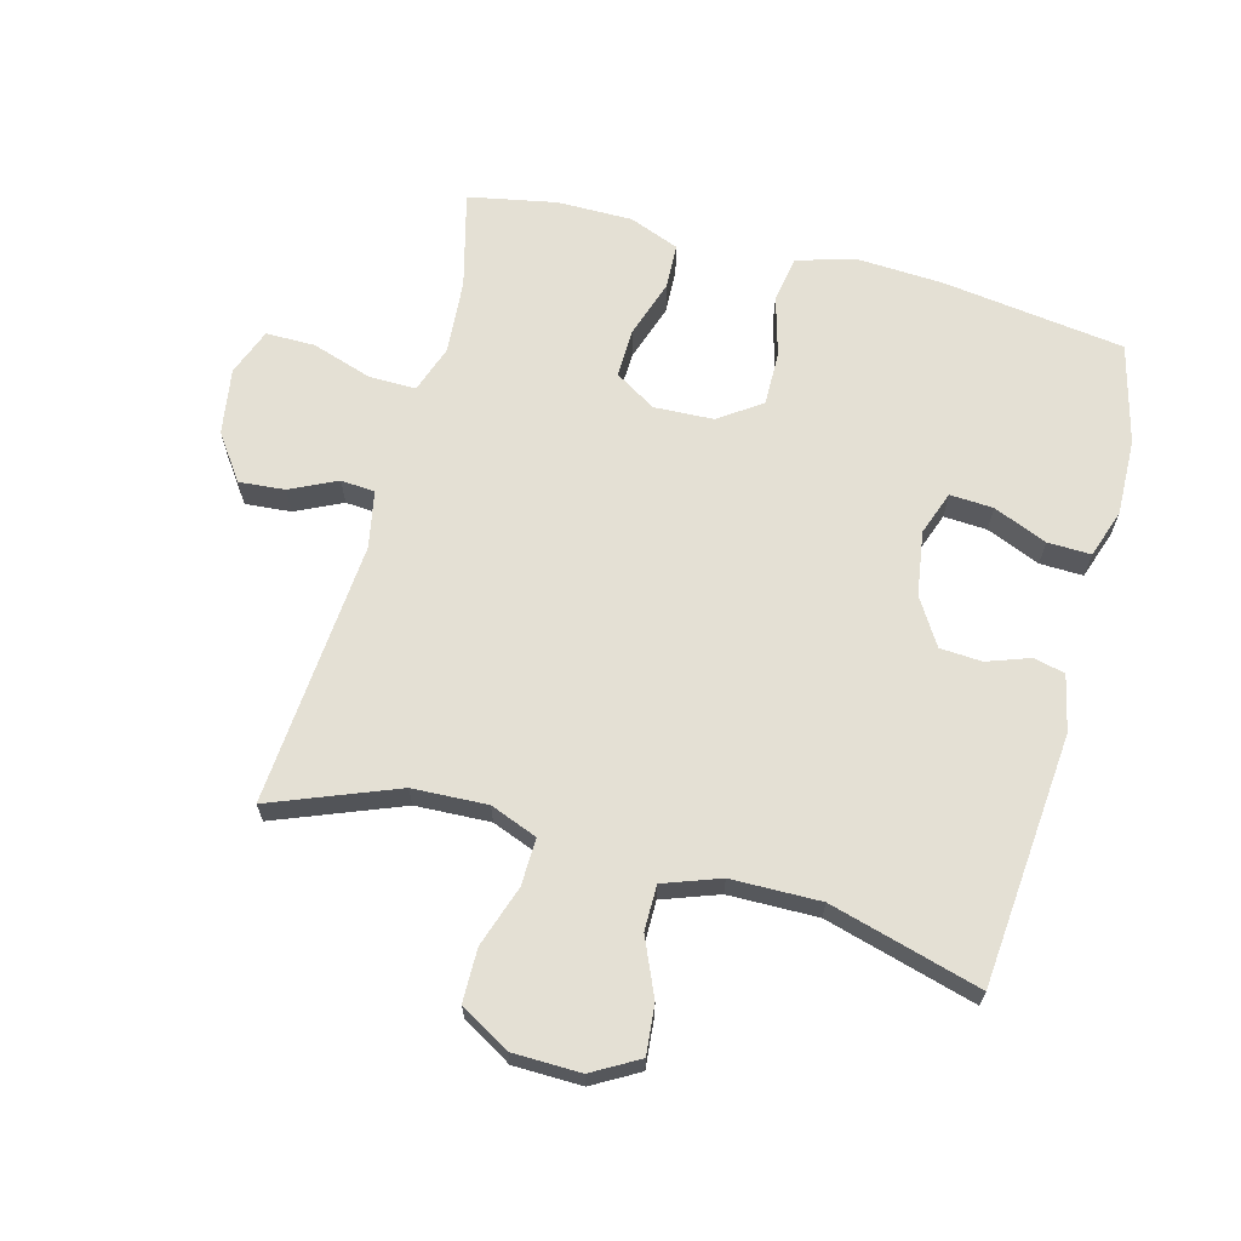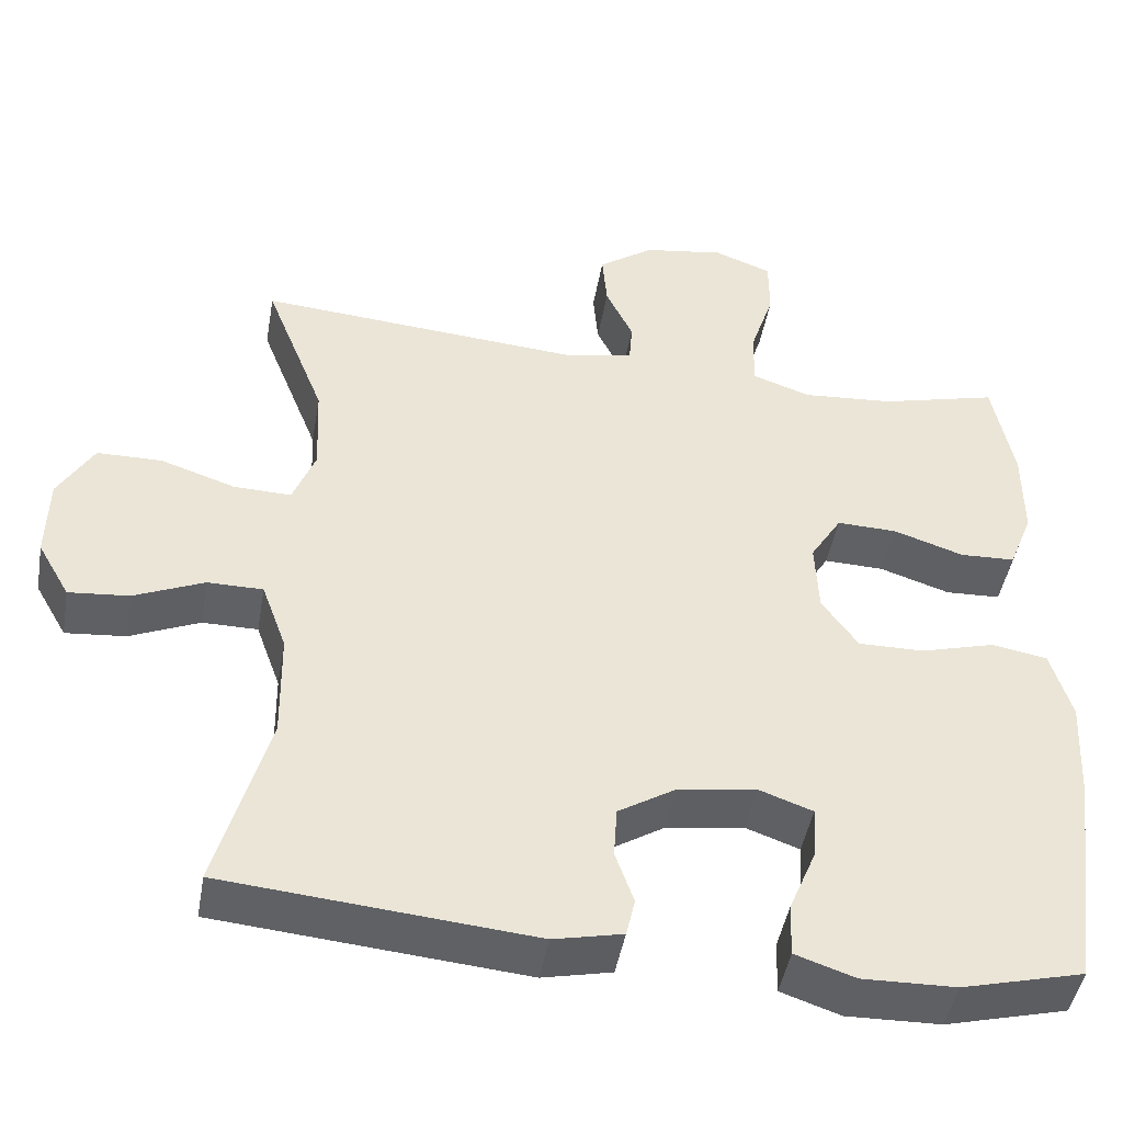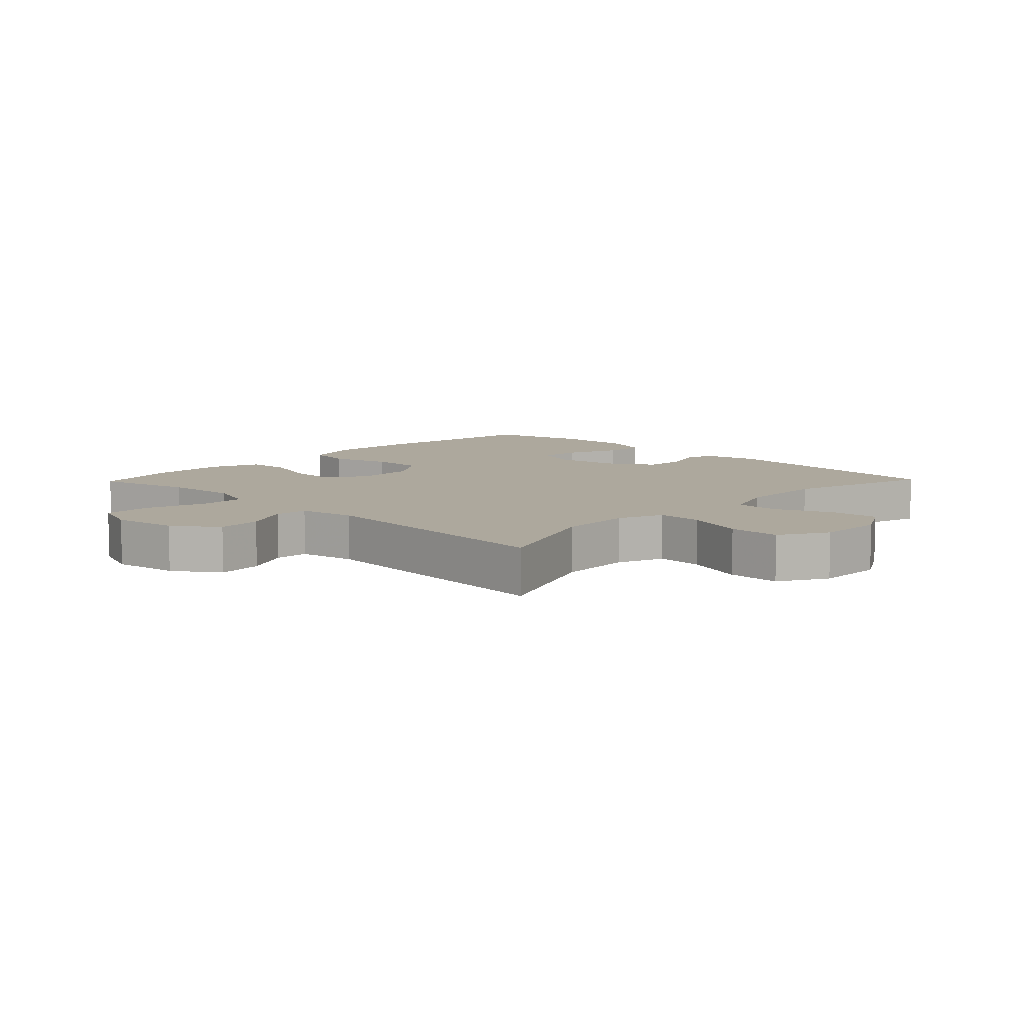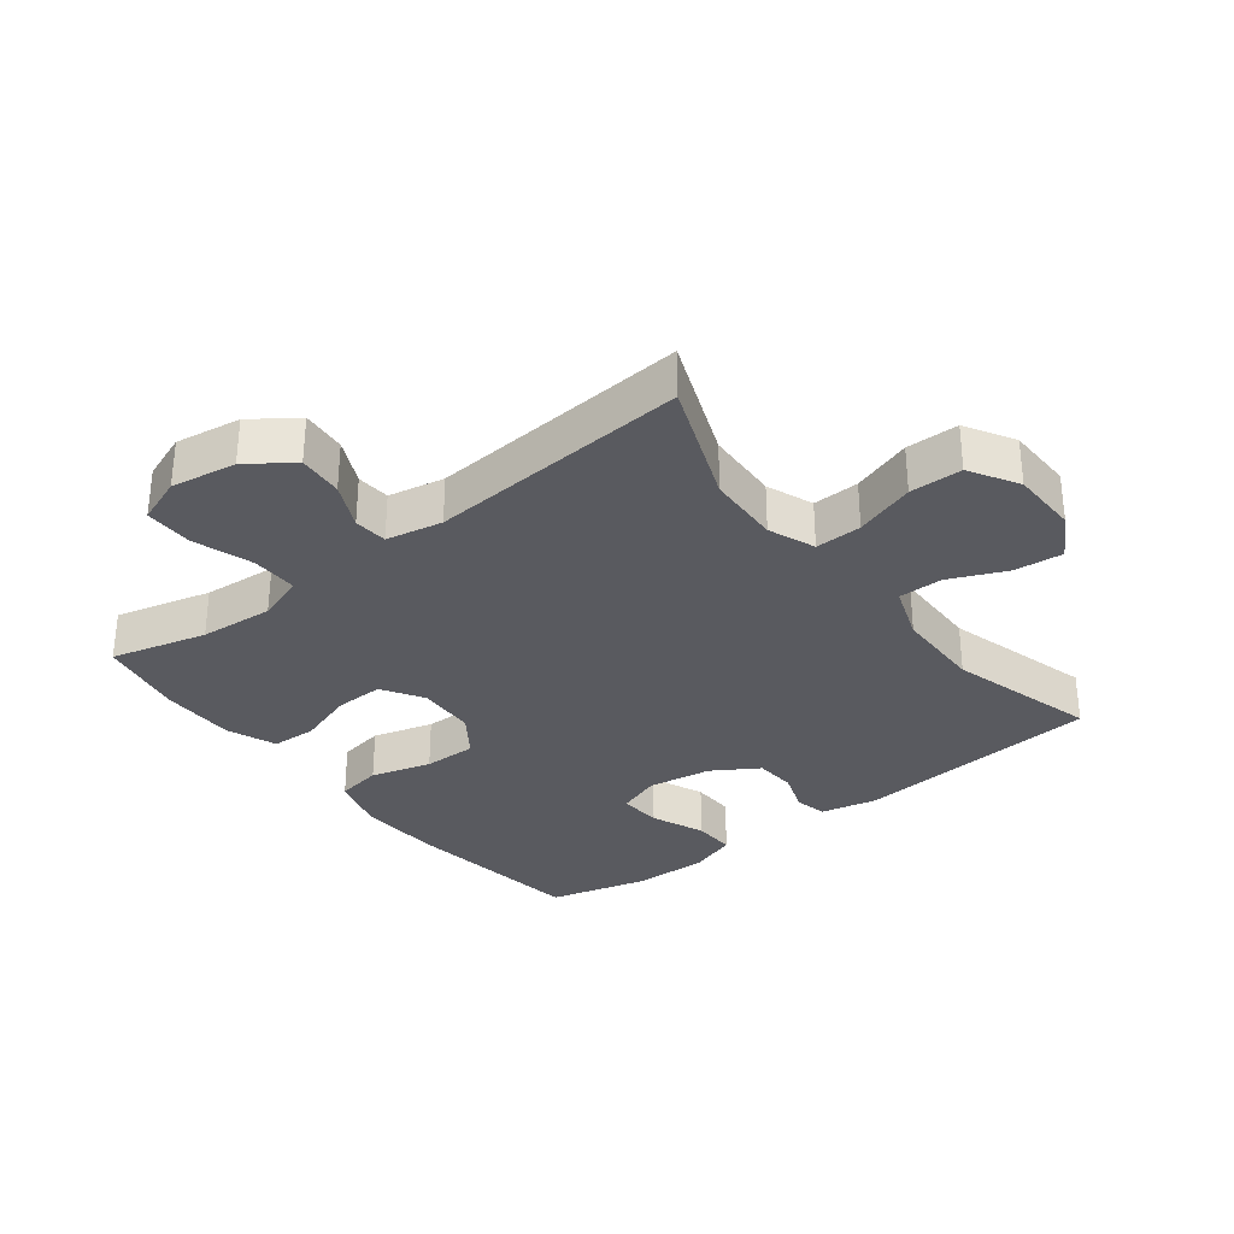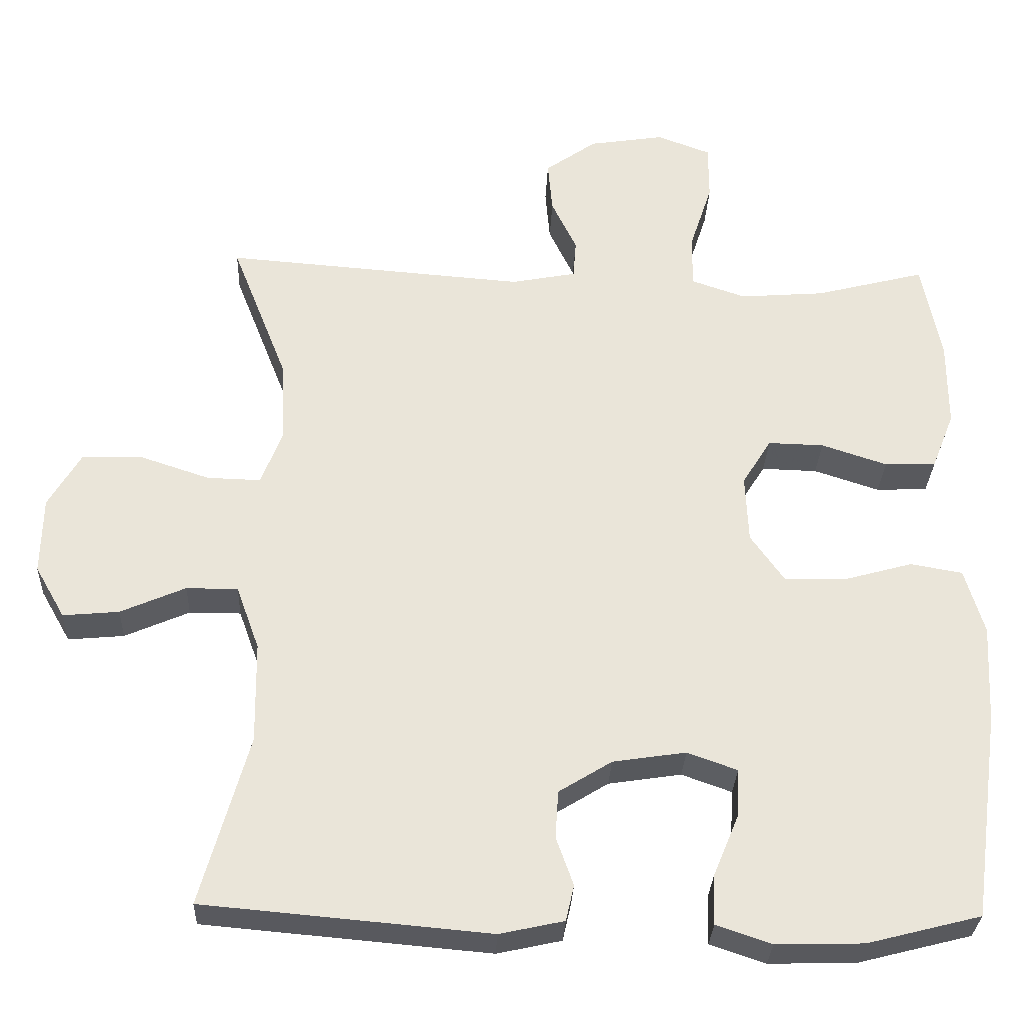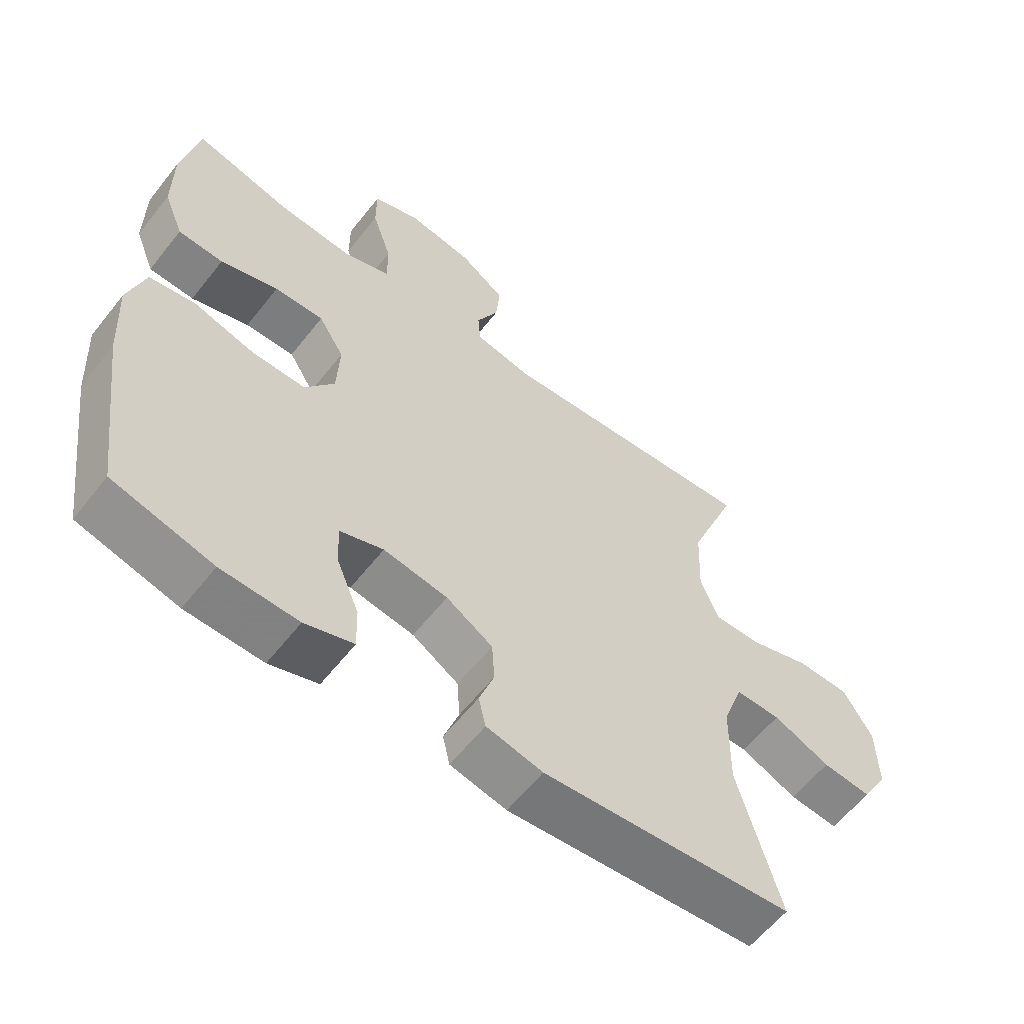
<metadata>
{"format":"obj","ext":"obj","renderer":"f3d","projection":"perspective","resolution":1024,"background":"white","views":[{"elev":66.0,"azim":105.0,"up":"+Y"},{"elev":-45.9,"azim":170.1,"up":"+Z"},{"elev":8.7,"azim":44.0,"up":"+Y"},{"elev":-31.9,"azim":37.8,"up":"+Y"},{"elev":-30.3,"azim":177.6,"up":"+Z"},{"elev":-59.8,"azim":-38.0,"up":"+Z"}]}
</metadata>
<code>
v -0.5 0.07 0.5
v -0.353 0.07 0.462
v -0.239 0.07 0.453
v -0.166 0.07 0.478
v -0.167 0.07 0.55
v -0.197 0.07 0.642
v -0.197 0.07 0.717
v -0.125 0.07 0.744
v -0.024 0.07 0.728
v 0.045 0.07 0.679
v 0.039 0.07 0.609
v 0.005 0.07 0.538
v 0.009 0.07 0.486
v 0.096 0.07 0.469
v 0.5 0.07 0.5
v 0.425 0.07 0.309
v 0.42 0.07 0.195
v 0.448 0.07 0.123
v 0.52 0.07 0.125
v 0.613 0.07 0.156
v 0.694 0.07 0.155
v 0.738 0.07 0.08
v 0.74 0.07 -0.024
v 0.7 0.07 -0.094
v 0.625 0.07 -0.087
v 0.538 0.07 -0.049
v 0.469 0.07 -0.049
v 0.438 0.07 -0.135
v 0.436 0.07 -0.271
v 0.5 0.07 -0.5
v 0.117 0.07 -0.534
v 0.031 0.07 -0.515
v 0.02 0.07 -0.467
v 0.043 0.07 -0.402
v 0.039 0.07 -0.338
v -0.032 0.07 -0.294
v -0.13 0.07 -0.279
v -0.197 0.07 -0.303
v -0.193 0.07 -0.369
v -0.159 0.07 -0.451
v -0.157 0.07 -0.517
v -0.231 0.07 -0.542
v -0.348 0.07 -0.539
v -0.5 0.07 -0.5
v -0.538 0.07 -0.221
v -0.545 0.07 -0.089
v -0.519 0.07 -0.001
v -0.449 0.07 0.011
v -0.356 0.07 -0.015
v -0.274 0.07 -0.016
v -0.229 0.07 0.048
v -0.225 0.07 0.139
v -0.264 0.07 0.202
v -0.339 0.07 0.2
v -0.427 0.07 0.171
v -0.496 0.07 0.174
v -0.526 0.07 0.25
v -0.526 0.07 0.366
v -0.5 0 0.5
v -0.353 0 0.462
v -0.239 0 0.453
v -0.166 0 0.478
v -0.167 0 0.55
v -0.197 0 0.642
v -0.197 0 0.717
v -0.125 0 0.744
v -0.024 0 0.728
v 0.045 0 0.679
v 0.039 0 0.609
v 0.005 0 0.538
v 0.009 0 0.486
v 0.096 0 0.469
v 0.5 0 0.5
v 0.425 0 0.309
v 0.42 0 0.195
v 0.448 0 0.123
v 0.52 0 0.125
v 0.613 0 0.156
v 0.694 0 0.155
v 0.738 0 0.08
v 0.74 0 -0.024
v 0.7 0 -0.094
v 0.625 0 -0.087
v 0.538 0 -0.049
v 0.469 0 -0.049
v 0.438 0 -0.135
v 0.436 0 -0.271
v 0.5 0 -0.5
v 0.117 0 -0.534
v 0.031 0 -0.515
v 0.02 0 -0.467
v 0.043 0 -0.402
v 0.039 0 -0.338
v -0.032 0 -0.294
v -0.13 0 -0.279
v -0.197 0 -0.303
v -0.193 0 -0.369
v -0.159 0 -0.451
v -0.157 0 -0.517
v -0.231 0 -0.542
v -0.348 0 -0.539
v -0.5 0 -0.5
v -0.538 0 -0.221
v -0.545 0 -0.089
v -0.519 0 -0.001
v -0.449 0 0.011
v -0.356 0 -0.015
v -0.274 0 -0.016
v -0.229 0 0.048
v -0.225 0 0.139
v -0.264 0 0.202
v -0.339 0 0.2
v -0.427 0 0.171
v -0.496 0 0.174
v -0.526 0 0.25
v -0.526 0 0.366
f 58 1 2
f 57 58 2
f 56 57 2
f 55 56 2
f 54 55 2
f 53 54 2 3
f 52 53 3 4
f 51 52 4
f 47 48 49
f 46 47 49
f 45 46 49
f 44 45 49
f 43 44 49
f 42 43 49
f 41 42 49
f 40 41 49
f 39 40 49
f 38 39 49 50
f 37 38 50 51
f 32 33 34
f 31 32 34
f 30 31 34
f 29 30 34
f 28 29 34 35
f 27 28 35 36
f 24 25 26
f 23 24 26
f 22 23 26
f 21 22 26
f 20 21 26
f 19 20 26
f 18 19 26 27
f 37 51 4
f 36 37 4
f 27 36 4
f 18 27 4
f 17 18 4
f 10 11 12
f 9 10 12
f 8 9 12
f 7 8 12
f 6 7 12
f 5 6 12
f 5 12 13
f 4 5 13
f 17 4 13
f 16 17 13
f 14 15 16
f 13 14 16
f 60 59 116
f 60 116 115
f 60 115 114
f 60 114 113
f 60 113 112
f 61 60 112 111
f 62 61 111 110
f 62 110 109
f 107 106 105
f 107 105 104
f 107 104 103
f 107 103 102
f 107 102 101
f 107 101 100
f 107 100 99
f 107 99 98
f 107 98 97
f 108 107 97 96
f 109 108 96 95
f 92 91 90
f 92 90 89
f 92 89 88
f 92 88 87
f 93 92 87 86
f 94 93 86 85
f 84 83 82
f 84 82 81
f 84 81 80
f 84 80 79
f 84 79 78
f 84 78 77
f 85 84 77 76
f 62 109 95
f 62 95 94
f 62 94 85
f 62 85 76
f 62 76 75
f 70 69 68
f 70 68 67
f 70 67 66
f 70 66 65
f 70 65 64
f 70 64 63
f 71 70 63
f 71 63 62
f 71 62 75
f 71 75 74
f 74 73 72
f 74 72 71
f 1 59 60 2
f 2 60 61 3
f 3 61 62 4
f 4 62 63 5
f 5 63 64 6
f 6 64 65 7
f 7 65 66 8
f 8 66 67 9
f 9 67 68 10
f 10 68 69 11
f 11 69 70 12
f 12 70 71 13
f 13 71 72 14
f 14 72 73 15
f 15 73 74 16
f 16 74 75 17
f 17 75 76 18
f 18 76 77 19
f 19 77 78 20
f 20 78 79 21
f 21 79 80 22
f 22 80 81 23
f 23 81 82 24
f 24 82 83 25
f 25 83 84 26
f 26 84 85 27
f 27 85 86 28
f 28 86 87 29
f 29 87 88 30
f 30 88 89 31
f 31 89 90 32
f 32 90 91 33
f 33 91 92 34
f 34 92 93 35
f 35 93 94 36
f 36 94 95 37
f 37 95 96 38
f 38 96 97 39
f 39 97 98 40
f 40 98 99 41
f 41 99 100 42
f 42 100 101 43
f 43 101 102 44
f 44 102 103 45
f 45 103 104 46
f 46 104 105 47
f 47 105 106 48
f 48 106 107 49
f 49 107 108 50
f 50 108 109 51
f 51 109 110 52
f 52 110 111 53
f 53 111 112 54
f 54 112 113 55
f 55 113 114 56
f 56 114 115 57
f 57 115 116 58
f 58 116 59 1

</code>
